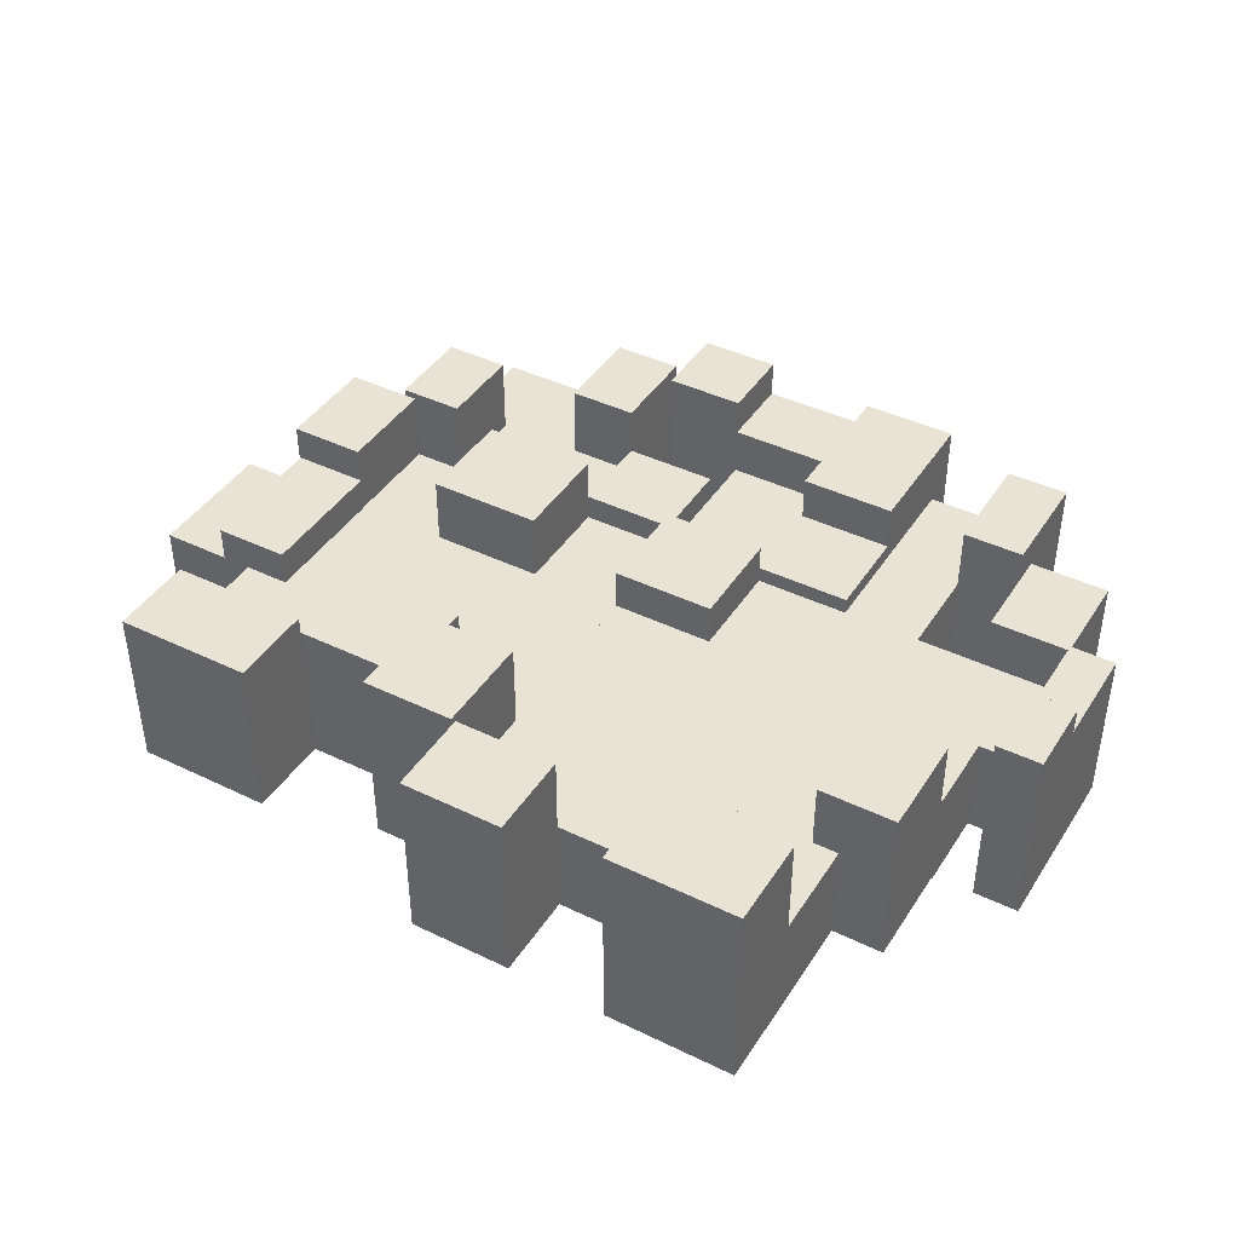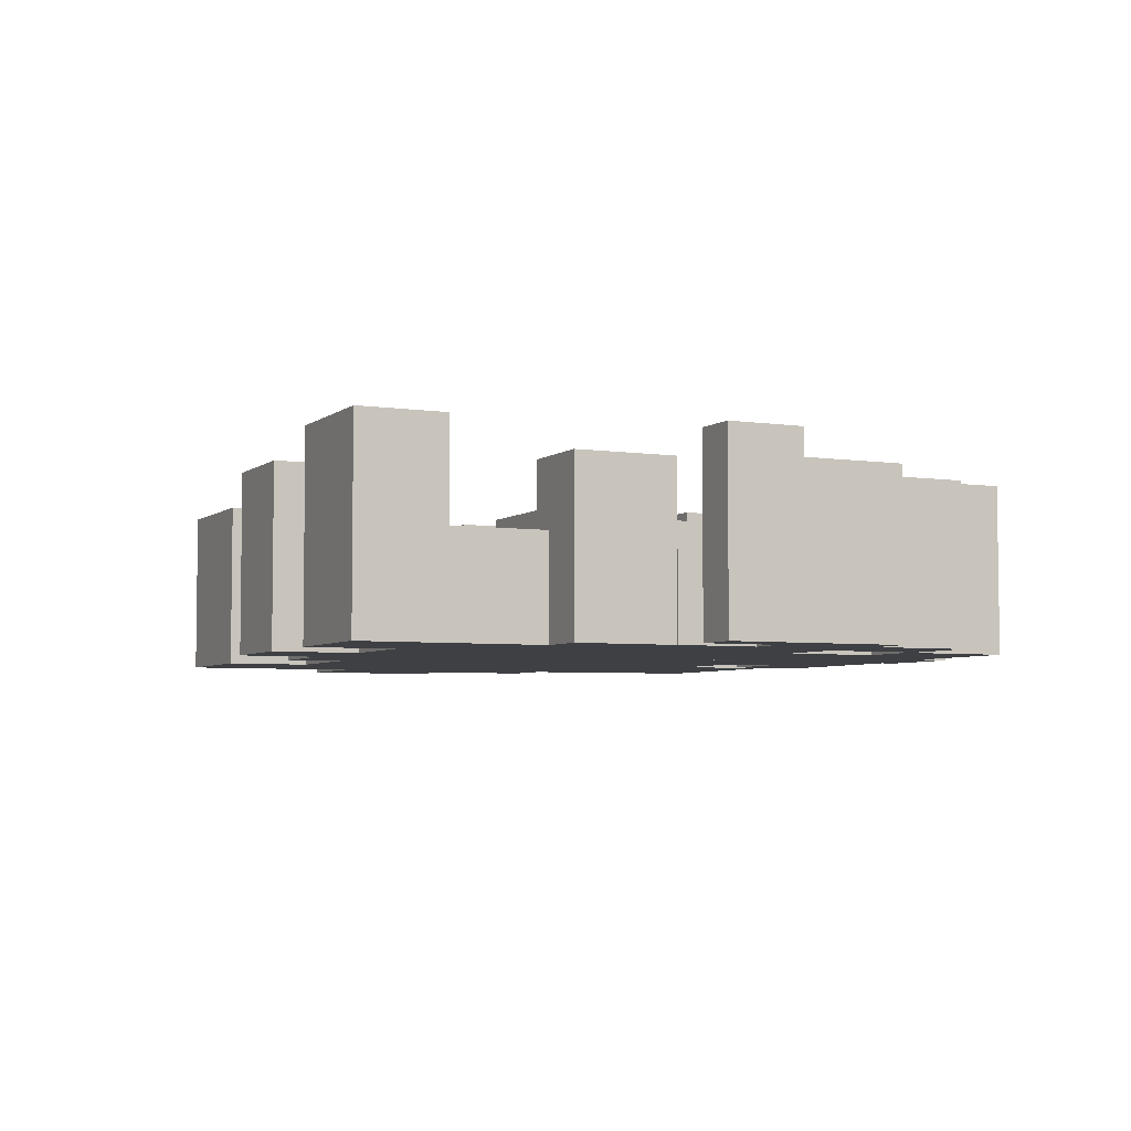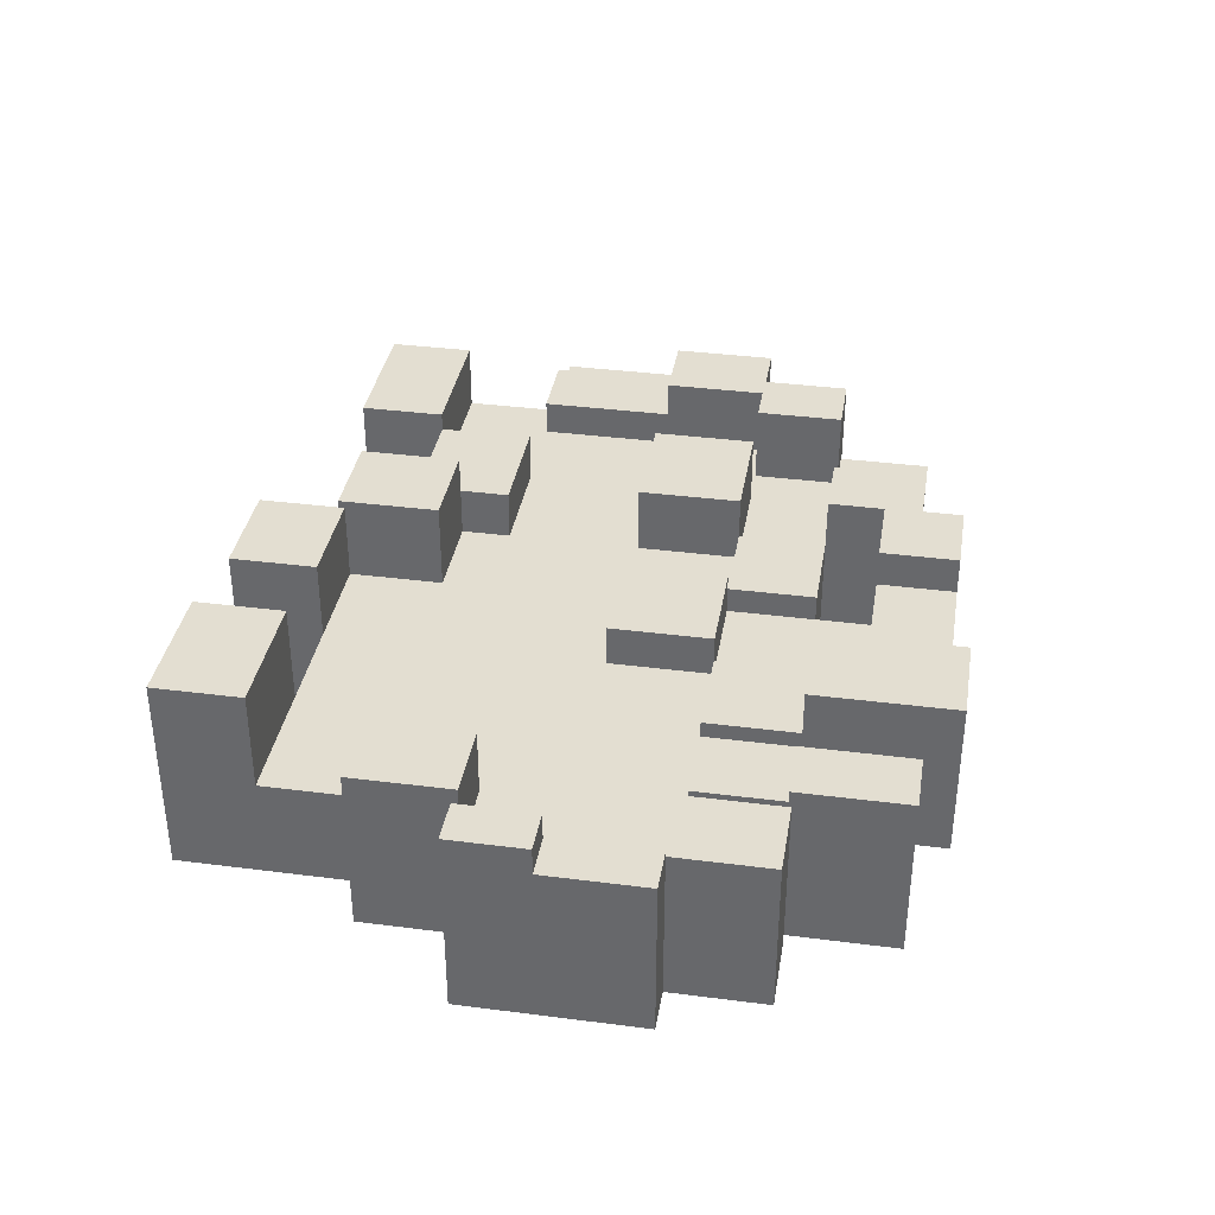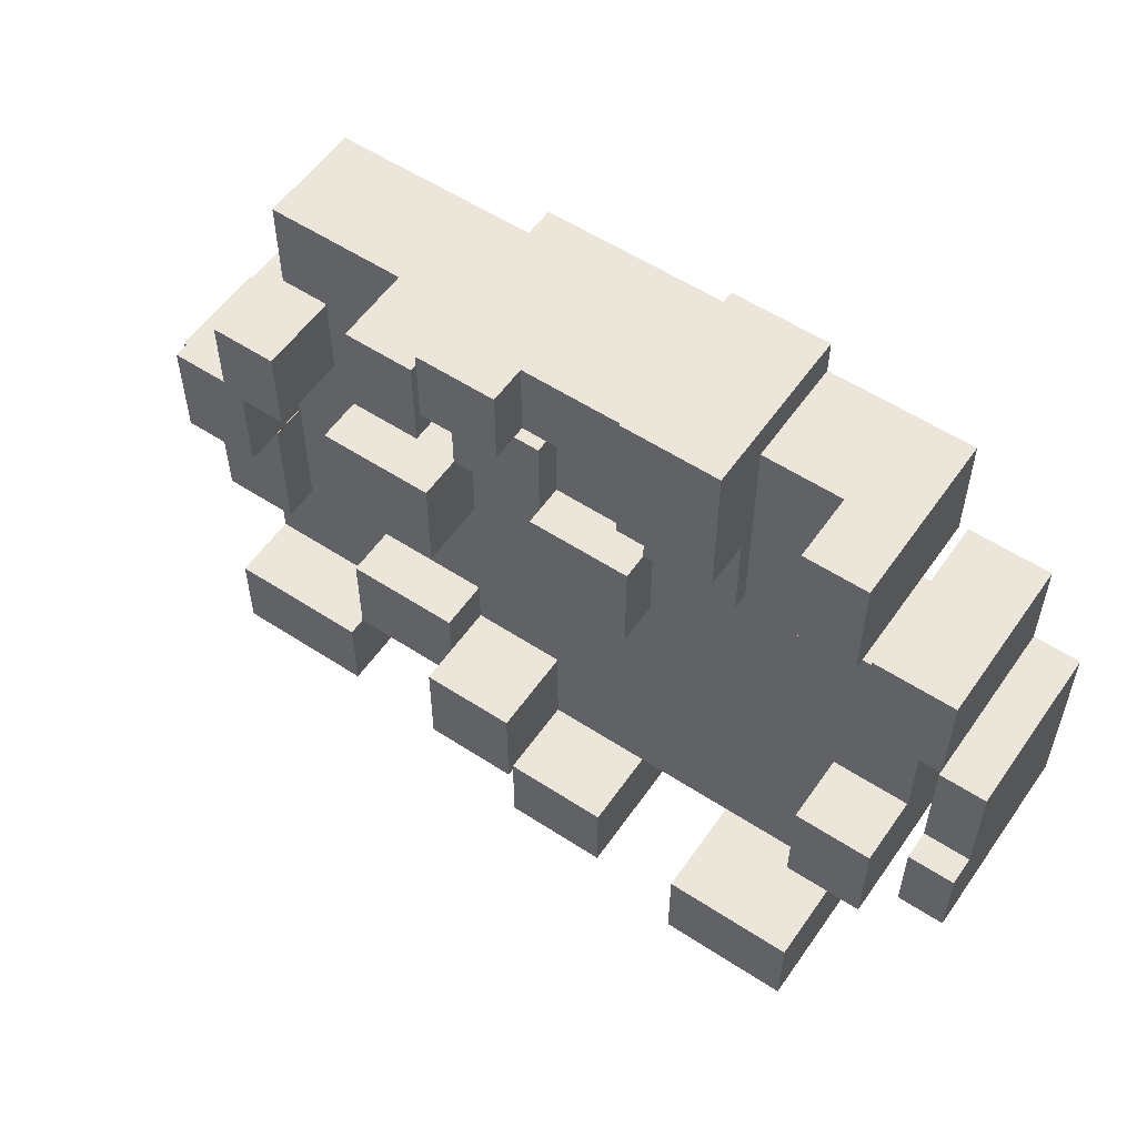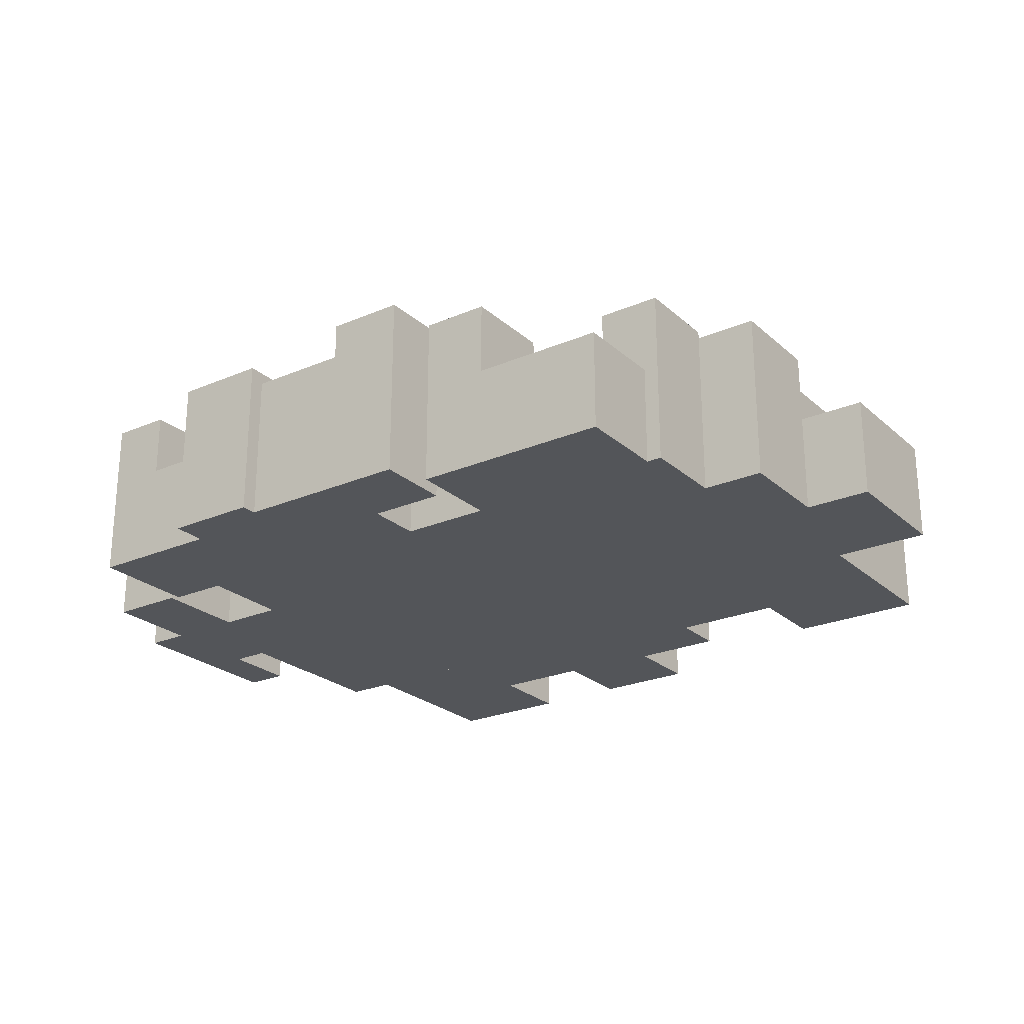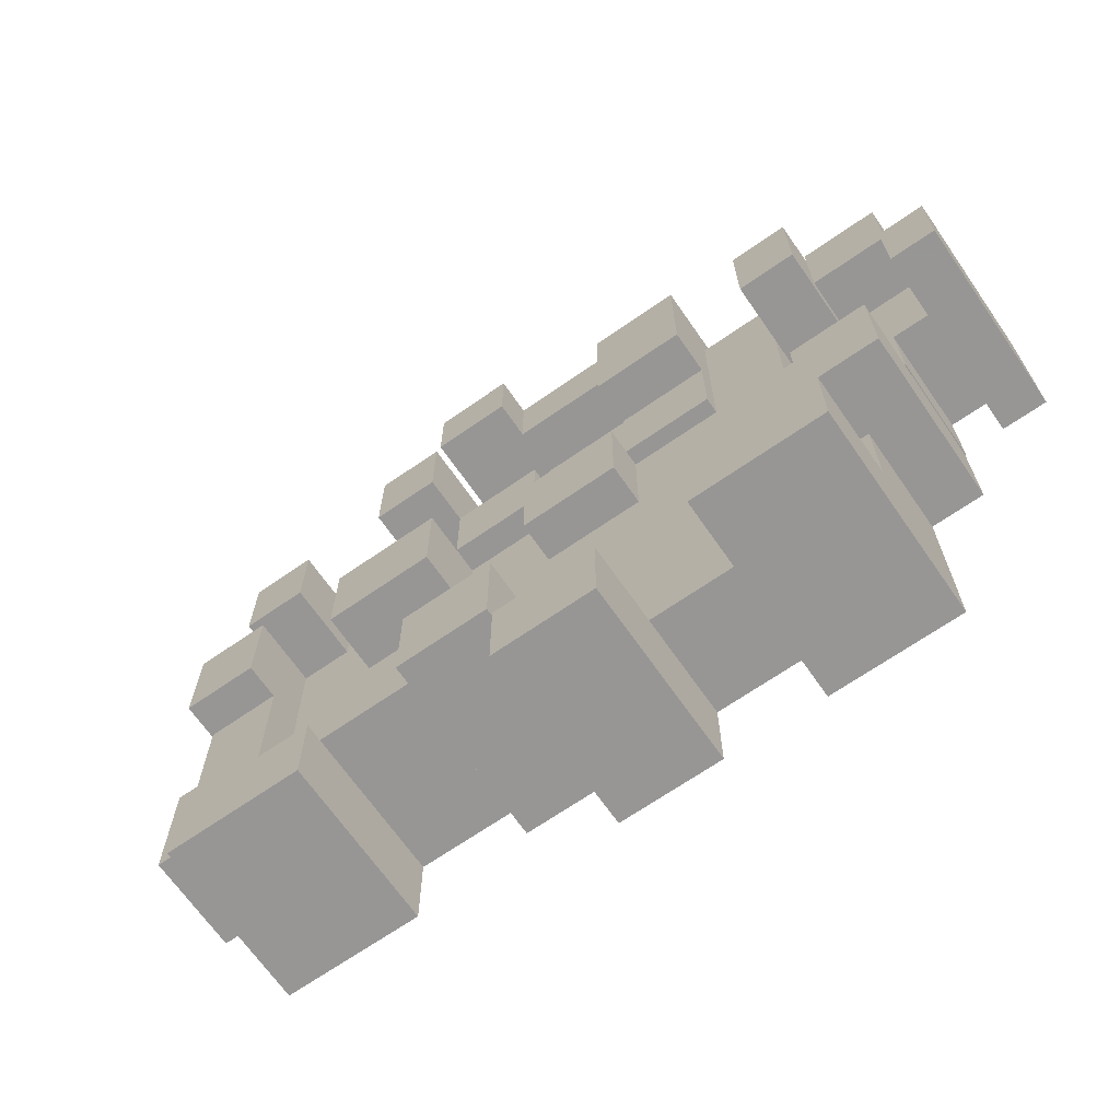
<metadata>
{"format":"obj","ext":"obj","renderer":"f3d","projection":"perspective","resolution":1024,"background":"white","views":[{"elev":42.0,"azim":-149.8,"up":"+Y"},{"elev":-4.8,"azim":-115.5,"up":"+Y"},{"elev":36.2,"azim":-80.5,"up":"+Y"},{"elev":56.1,"azim":-145.6,"up":"+Z"},{"elev":-24.3,"azim":35.3,"up":"+Y"},{"elev":-68.0,"azim":-145.2,"up":"+Z"}]}
</metadata>
<code>
o Cube
v -1 -1 1
v -1 -1 -1
v 1 -1 -1
v 1 -1 1
v -1 1 1
v -1 1 -1
v 1 1 -1
v 1 1 1
v -1 -1 -2.574
v 1 -1 -2.574
v -1 1 -2.574
v 1 1 -2.574
v -1 1.812 1
v -1 1.812 -1
v 1 1.812 -1
v 1 1.812 1
v -2.838 -1 1
v -2.838 -1 -1
v -2.838 1 1
v -2.838 1 -1
v -1 -1 2.81
v -1 1 2.81
v -2.838 -1 2.81
v -2.838 1 2.81
v -1 1.318 1
v -2.838 1.318 1
v -1 1.318 2.81
v -2.838 1.318 2.81
v -4.341 -1 1
v -4.341 1 1
v -4.341 -1 2.81
v -4.341 1 2.81
v 2.812 -1 -1
v 2.812 -1 1
v 2.812 1 -1
v 2.812 1 1
v 1 -1 2.701
v 1 1 2.701
v 2.812 -1 2.701
v 2.812 1 2.701
v -1 -1 3.796
v 1 -1 3.796
v -1 1 3.796
v 1 1 3.796
v 1 1.518 1
v 2.812 1.518 1
v 1 1.518 2.701
v 2.812 1.518 2.701
v 5.019 -1 -1
v 5.019 -1 1
v 5.019 1 -1
v 5.019 1 1
v 2.812 -1 -3.614
v 2.812 1 -3.614
v 5.019 -1 -3.614
v 5.019 1 -3.614
v 1 -1 -4.581
v 1 1 -4.581
v 2.812 -1 -4.581
v 2.812 1 -4.581
v 2.812 -1 -3.614
v 2.812 1 -3.614
v 5.019 -1 -3.614
v 5.019 1 -3.614
v 2.812 -1 -5.453
v 2.812 1 -5.453
v 5.019 -1 -5.453
v 5.019 1 -5.453
v 2.812 1.973 -3.614
v 5.019 1.973 -3.614
v 2.812 1.973 -5.453
v 5.019 1.973 -5.453
v 6.823 -1 -1
v 6.823 1 -1
v 6.823 -1 -3.614
v 6.823 1 -3.614
v 7.711 -1 -3.614
v 7.711 1 -3.614
v 7.711 -1 -5.453
v 7.711 1 -5.453
v 1 -1 -6.557
v 1 1 -6.557
v 2.812 -1 -6.557
v 2.812 1 -6.557
v 1 2.698 -4.581
v 2.812 2.698 -4.581
v 1 2.698 -6.557
v 2.812 2.698 -6.557
v -1 -1 -4.561
v 1 -1 -4.561
v -1 1 -4.561
v 1 1 -4.561
v -1 -1 -6.437
v 1 -1 -6.437
v -1 1 -6.437
v 1 1 -6.437
v -1 -1 -8.129
v 1 -1 -8.129
v -1 1 -8.129
v 1 1 -8.129
v -1 2.551 -6.437
v 1 2.551 -6.437
v -1 2.551 -8.129
v 1 2.551 -8.129
v -2.931 -1 -4.561
v -2.931 1 -4.561
v -2.931 -1 -6.437
v -2.931 1 -6.437
v -4.941 -1 -2.574
v -4.941 1 -2.574
v -4.941 -1 -4.561
v -4.941 1 -4.561
v -6.456 -1 -1
v -6.456 1 -1
v -6.456 -1 -2.574
v -6.456 1 -2.574
v -5.696 -1 1
v -5.696 -1 -1
v -5.696 1 1
v -5.696 1 -1
v -7.221 -1 1
v -7.221 -1 -1
v -7.221 1 1
v -7.221 1 -1
v -8.089 -1 1
v -8.089 -1 -1
v -8.089 1 1
v -8.089 1 -1
v -7.221 2.165 1
v -7.221 2.165 -1
v -8.089 2.165 1
v -8.089 2.165 -1
v -7.221 -1 -2.502
v -7.221 1 -2.502
v -8.089 -1 -2.502
v -8.089 1 -2.502
v -7.221 2.692 -1
v -8.089 2.692 -1
v -7.221 2.692 -2.502
v -8.089 2.692 -2.502
v -5.696 -1 2.875
v -5.696 1 2.875
v -7.221 -1 2.875
v -7.221 1 2.875
v -5.696 2.063 1
v -7.221 2.063 1
v -5.696 2.063 2.875
v -7.221 2.063 2.875
v -2.838 -1 4.938
v -2.838 1 4.938
v -4.341 -1 4.938
v -4.341 1 4.938
v -5.534 -1 2.81
v -5.534 1 2.81
v -5.534 -1 4.938
v -5.534 1 4.938
v -4.341 2.254 2.81
v -4.341 2.254 4.938
v -5.534 2.254 2.81
v -5.534 2.254 4.938
v -1 -1 5.61
v -1 1 5.61
v -2.838 -1 5.61
v -2.838 1 5.61
v -1 2.193 2.81
v -2.838 2.193 2.81
v -1 2.193 5.61
v -2.838 2.193 5.61
v -1 -1 5.297
v 1 -1 5.297
v -1 1 5.297
v 1 1 5.297
v -1 1.956 3.796
v 1 1.956 3.796
v -1 1.956 5.297
v 1 1.956 5.297
v 2.516 -1 3.796
v 2.516 1 3.796
v 2.516 -1 5.297
v 2.516 1 5.297
v 1 2.675 3.796
v 1 2.675 5.297
v 2.516 2.675 3.796
v 2.516 2.675 5.297
v 4.133 -1 1
v 4.133 1 1
v 4.133 -1 2.701
v 4.133 1 2.701
v 2.812 -1 4.522
v 2.812 1 4.522
v 4.133 -1 4.522
v 4.133 1 4.522
v 2.812 2.46 2.701
v 4.133 2.46 2.701
v 2.812 2.46 4.522
v 4.133 2.46 4.522
v 2.812 2.331 -1
v 2.812 2.331 1
v 5.019 2.331 -1
v 5.019 2.331 1
v -5.442 -1 -4.561
v -5.442 1 -4.561
v -5.442 -1 -6.437
v -5.442 1 -6.437
v -2.931 -1 -8.171
v -2.931 1 -8.171
v -5.442 -1 -8.171
v -5.442 1 -8.171
v -2.931 2.942 -6.437
v -5.442 2.942 -6.437
v -2.931 2.942 -8.171
v -5.442 2.942 -8.171
v -6.438 -1 -2.574
v -6.438 1 -2.574
v -6.438 -1 -4.561
v -6.438 1 -4.561
v -4.941 2.297 -2.574
v -4.941 2.297 -4.561
v -6.438 2.297 -2.574
v -6.438 2.297 -4.561
v 5.824 -1 1
v 5.824 1 1
v 5.824 -1 2.701
v 5.824 1 2.701
v 6.777 -1 2.701
v 6.777 1 2.701
v 6.777 -1 4.522
v 6.777 1 4.522
v 7.076 -1 1
v 7.076 1 1
v 7.076 -1 2.701
v 7.076 1 2.701
v 5.824 2.534 1
v 5.824 2.534 2.701
v 7.076 2.534 1
v 7.076 2.534 2.701
v 6.834 -1 -1
v 6.834 -1 1
v 6.834 1 -1
v 6.834 1 1
v 8.309 -1 -1
v 8.309 -1 1
v 8.309 1 -1
v 8.309 1 1
v 6.834 2.397 -1
v 6.834 2.397 1
v 8.309 2.397 -1
v 8.309 2.397 1
v 8.279 -1 -1
v 8.279 1 -1
v 8.279 -1 -3.614
v 8.279 1 -3.614
v 9.627 -1 -1
v 9.627 1 -1
v 9.627 -1 -3.614
v 9.627 1 -3.614
v 6.823 1.692 -1
v 6.823 1.692 -3.614
v 8.279 1.692 -1
v 8.279 1.692 -3.614
v 5.019 -1 -7.117
v 5.019 1 -7.117
v 7.711 -1 -7.117
v 7.711 1 -7.117
v 5.019 2.319 -5.453
v 7.711 2.319 -5.453
v 5.019 2.319 -7.117
v 7.711 2.319 -7.117
g Cube_Cube_Material
f 17 1 21 23
f 3 2 9 10
f 4 3 33 34
f 1 4 42 41
f 1 2 3 4
f 5 8 16 13
f 10 9 89 90
f 6 11 116 114
f 6 7 12 11
f 7 3 10 12
f 16 15 14 13
f 8 7 15 16
f 7 6 14 15
f 6 5 13 14
f 17 19 119 117
f 6 2 18 20
f 2 1 17 18
f 5 6 20 19
f 23 21 161 163
f 24 19 30 32
f 22 5 25 27
f 1 5 22 21
f 25 26 28 27
f 5 19 26 25
f 19 24 28 26
f 24 22 27 28
f 30 29 31 32
f 19 17 29 30
f 17 23 31 29
f 31 23 149 151
f 34 33 49 50
f 7 8 36 35
f 40 36 46 48
f 7 35 60 58
f 38 37 39 40
f 39 34 185 187
f 8 4 37 38
f 4 34 39 37
f 41 42 170 169
f 5 1 41 43
f 4 8 44 42
f 8 5 43 44
f 46 45 47 48
f 36 8 45 46
f 38 40 48 47
f 8 38 47 45
f 50 49 237 238
f 51 35 197 199
f 36 34 50 52
f 35 51 56 54
f 54 56 64 62
f 49 33 53 55
f 49 55 75 73
f 33 35 54 53
f 82 58 85 87
f 33 3 57 59
f 3 7 58 57
f 35 33 59 60
f 66 62 69 71
f 56 55 63 64
f 55 53 61 63
f 53 54 62 61
f 65 66 68 67
f 61 62 66 65
f 63 67 79 77
f 63 61 65 67
f 69 70 72 71
f 68 66 71 72
f 64 68 72 70
f 62 64 70 69
f 73 75 251 249
f 55 56 76 75
f 51 49 73 74
f 56 51 74 76
f 78 77 79 80
f 64 63 77 78
f 68 64 78 80
f 262 68 265 267
f 81 82 84 83
f 57 58 82 81
f 60 59 83 84
f 59 57 81 83
f 85 86 88 87
f 58 60 86 85
f 84 82 87 88
f 60 84 88 86
f 90 89 93 94
f 11 91 112 110
f 11 12 92 91
f 12 10 90 92
f 94 93 97 98
f 91 95 108 106
f 91 92 96 95
f 92 90 94 96
f 99 100 98 97
f 99 95 101 103
f 96 94 98 100
f 93 95 99 97
f 101 102 104 103
f 95 96 102 101
f 100 99 103 104
f 96 100 104 102
f 106 108 204 202
f 89 91 106 105
f 93 89 105 107
f 95 93 107 108
f 214 110 217 219
f 89 9 109 111
f 9 11 110 109
f 91 89 111 112
f 113 114 116 115
f 2 6 114 113
f 9 2 113 115
f 11 9 115 116
f 121 117 141 143
f 19 20 120 119
f 20 18 118 120
f 18 17 117 118
f 121 123 127 125
f 119 120 124 123
f 120 118 122 124
f 118 117 121 122
f 127 128 126 125
f 124 128 132 130
f 122 126 135 133
f 122 121 125 126
f 129 130 132 131
f 123 124 130 129
f 127 123 129 131
f 128 127 131 132
f 134 133 135 136
f 124 122 133 134
f 126 128 136 135
f 136 128 138 140
f 138 137 139 140
f 124 134 139 137
f 134 136 140 139
f 128 124 137 138
f 141 142 144 143
f 142 119 145 147
f 117 119 142 141
f 123 121 143 144
f 145 146 148 147
f 119 123 146 145
f 123 144 148 146
f 144 142 147 148
f 149 150 152 151
f 23 24 150 149
f 24 32 152 150
f 156 152 158 160
f 154 153 155 156
f 31 151 155 153
f 32 31 153 154
f 151 152 156 155
f 158 157 159 160
f 154 156 160 159
f 152 32 157 158
f 32 154 159 157
f 161 162 164 163
f 21 22 162 161
f 24 23 163 164
f 24 164 168 166
f 165 166 168 167
f 162 22 165 167
f 22 24 166 165
f 164 162 167 168
f 172 171 169 170
f 43 41 169 171
f 178 44 181 183
f 172 44 174 176
f 174 173 175 176
f 44 43 173 174
f 43 171 175 173
f 171 172 176 175
f 177 178 180 179
f 170 42 177 179
f 42 44 178 177
f 172 170 179 180
f 181 182 184 183
f 180 178 183 184
f 172 180 184 182
f 44 172 182 181
f 187 185 221 223
f 34 36 186 185
f 36 40 188 186
f 192 188 194 196
f 190 189 191 192
f 191 187 225 227
f 40 39 189 190
f 39 187 191 189
f 194 193 195 196
f 190 192 196 195
f 188 40 193 194
f 40 190 195 193
f 197 198 200 199
f 35 36 198 197
f 52 51 199 200
f 36 52 200 198
f 201 202 204 203
f 107 105 201 203
f 105 106 202 201
f 107 203 207 205
f 206 205 207 208
f 203 204 208 207
f 108 107 205 206
f 108 206 211 209
f 210 209 211 212
f 206 208 212 211
f 204 108 209 210
f 208 204 210 212
f 213 214 216 215
f 109 110 214 213
f 112 111 215 216
f 111 109 213 215
f 217 218 220 219
f 216 214 219 220
f 112 216 220 218
f 110 112 218 217
f 223 221 229 231
f 186 188 224 222
f 185 186 222 221
f 188 187 223 224
f 225 226 228 227
f 188 192 228 226
f 192 191 227 228
f 187 188 226 225
f 229 230 232 231
f 221 222 230 229
f 224 223 231 232
f 224 232 236 234
f 233 234 236 235
f 222 224 234 233
f 230 222 233 235
f 232 230 235 236
f 238 237 241 242
f 49 51 239 237
f 51 52 240 239
f 52 50 238 240
f 243 244 242 241
f 237 239 243 241
f 240 244 248 246
f 240 238 242 244
f 245 246 248 247
f 244 243 247 248
f 243 239 245 247
f 239 240 246 245
f 249 251 255 253
f 75 76 252 251
f 74 250 259 257
f 74 73 249 250
f 254 253 255 256
f 250 249 253 254
f 251 252 256 255
f 252 250 254 256
f 258 257 259 260
f 76 74 257 258
f 252 76 258 260
f 250 252 260 259
f 261 262 264 263
f 79 67 261 263
f 80 79 263 264
f 67 68 262 261
f 265 266 268 267
f 264 262 267 268
f 68 80 266 265
f 80 264 268 266

</code>
